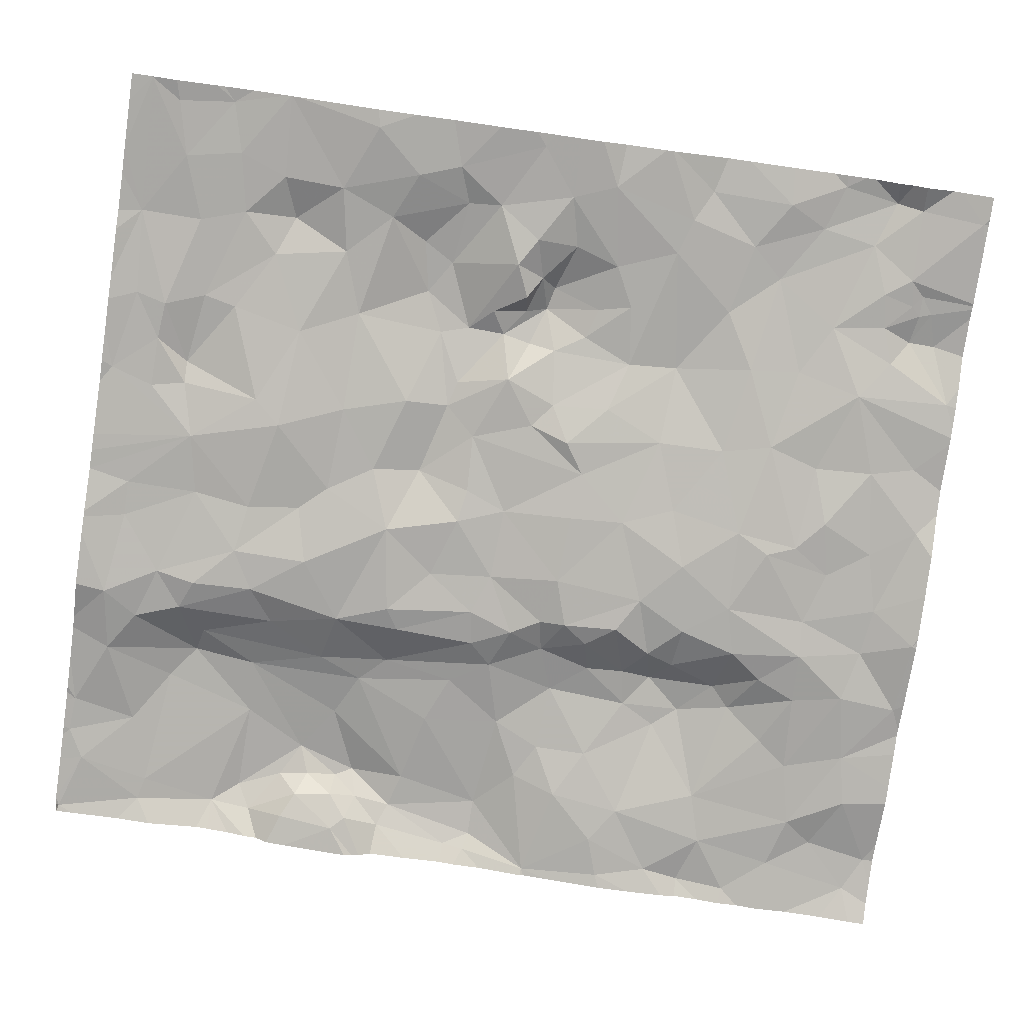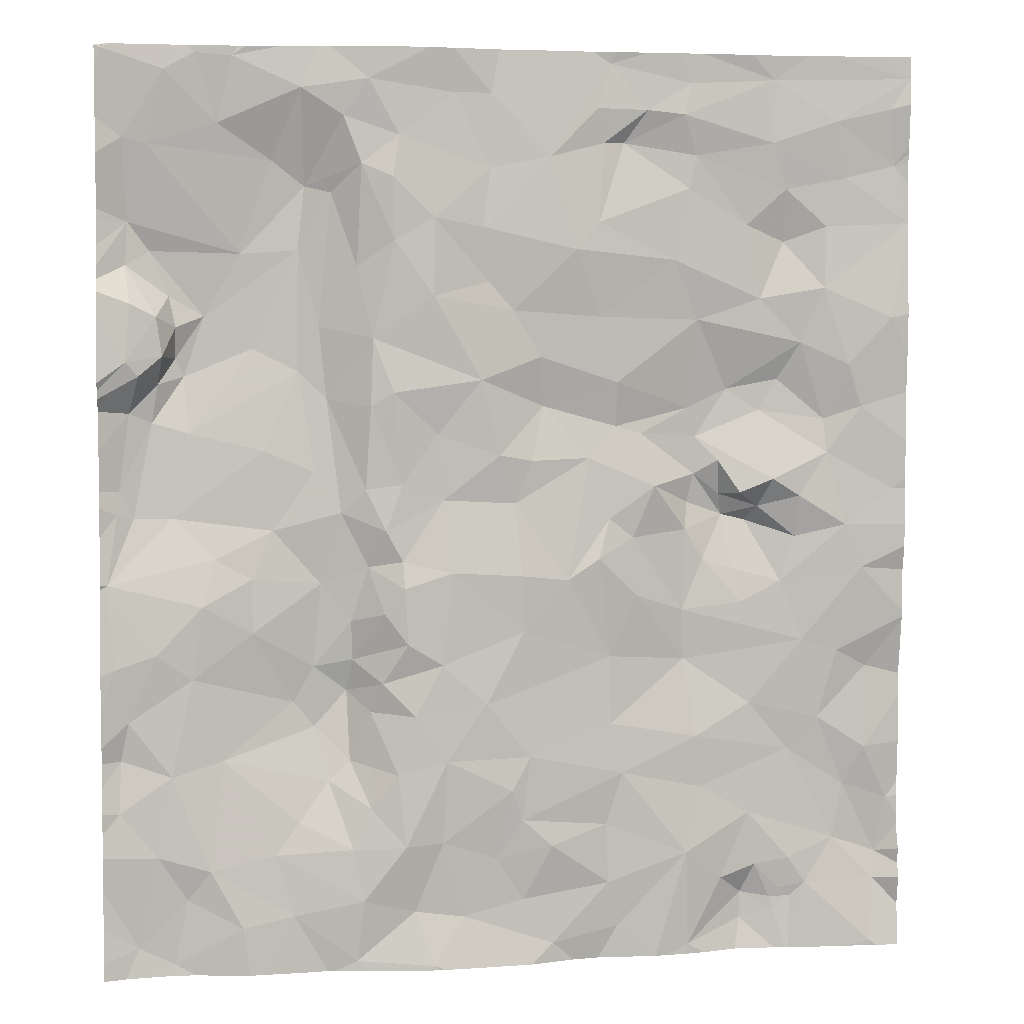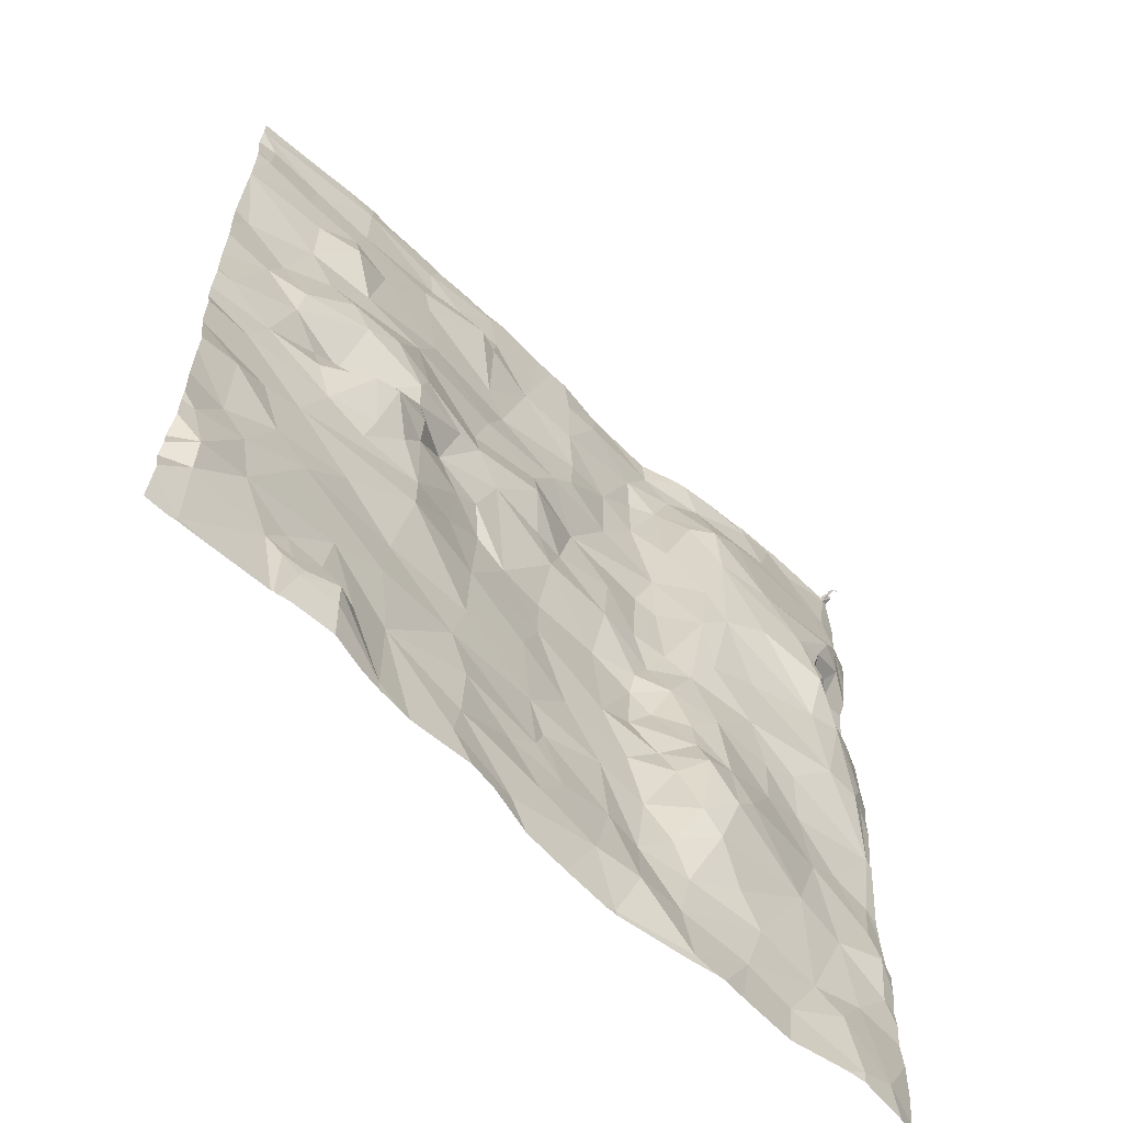
<metadata>
{"format":"obj","ext":"obj","renderer":"f3d","projection":"perspective","resolution":1024,"background":"white","views":[{"elev":-74.6,"azim":-98.2,"up":"+Z"},{"elev":4.2,"azim":174.9,"up":"+Y"},{"elev":-63.5,"azim":-39.4,"up":"+Y"}]}
</metadata>
<code>
v -20.86 39.56 -2.147
v -20.64 39.67 -2.177
v -20.94 39.96 -2.157
v -22.56 41.95 -2.17
v -22.27 41.86 -2.195
v -22.26 42.02 -2.158
v -24.58 44.59 -1.887
v -24.67 44.31 -1.856
v -24.1 44.51 -1.915
v -22.95 43.55 -2.05
v -22.74 43.12 -2.129
v -22.45 43.64 -2.164
v -20.78 43.1 -2.031
v -20.94 43.14 -1.917
v -20.75 42.87 -2.015
v -23.55 42.26 -1.988
v -23.42 42.64 -1.98
v -23.83 42.46 -1.97
v -20.6 43.23 -2.227
v -20.82 43.27 -2.129
v -20.68 43.15 -2.192
v -21.28 39.78 -2.204
v -21.59 41.15 -2.001
v -21.71 41.37 -2.013
v -21.71 40.99 -1.983
v -22.01 39.93 -2.175
v -21.59 39.85 -2.167
v -21.47 40.22 -2.159
v -21.47 42.21 -2.046
v -21.42 42.69 -2.041
v -21.72 42.57 -2.05
v -23.61 39.69 -1.964
v -21.99 43.81 -2.099
v -22.02 44.43 -2.15
v -22.22 43.97 -2.174
v -20.55 42.45 -2.095
v -20.63 42.29 -2.065
v -20.54 42.31 -2.122
v -21.63 43.18 -1.992
v -20.96 42.8 -2.011
v -21.16 40.81 -2.138
v -21.8 40.66 -2.048
v -22.15 41.7 -2.162
v -21.95 41.65 -2.055
v -22.05 41.98 -2.09
v -20.84 44.98 -2.126
v -21.03 45.08 -2.103
v -21.15 44.67 -2.056
v -23.48 42.02 -2.048
v -23.28 41.89 -2.06
v -22.99 41.92 -2.12
v -22.96 42.37 -2.051
v -21.66 44.88 -2.119
v -21.48 44.45 -1.989
v -24.59 44.98 -1.874
v -24.01 44.75 -1.963
v -23.01 41.58 -2.103
v -22.5 41.38 -2.167
v -25.21 40.78 -1.789
v -25.08 40.54 -1.75
v -24.91 40.98 -1.796
v -21.06 43.51 -1.927
v -21.28 43.89 -1.955
v -21.63 43.91 -1.97
v -25.07 43.22 -1.886
v -25.34 43.51 -1.903
v -25.16 42.95 -1.86
v -22.93 40.59 -2.135
v -22.84 40.17 -2.093
v -22.51 40.28 -2.138
v -22.51 42.39 -2.11
v -25.22 41.3 -1.763
v -22.33 39.85 -2.111
v -22.63 39.8 -2.094
v -21.89 42.32 -2.086
v -21.76 41.88 -2.036
v -22.21 43.05 -2.178
v -22.26 42.49 -2.148
v -22.07 42.97 -2.155
v -23.63 40.67 -2.001
v -23.56 40.98 -1.996
v -24.11 40.88 -1.908
v -24.14 40.56 -1.896
v -22.06 40.5 -2.153
v -22.23 40.71 -2.179
v -22.27 40.26 -2.187
v -22.06 41.09 -2.084
v -22.33 41.07 -2.175
v -24.46 40.38 -1.848
v -24.72 40.78 -1.786
v -24.98 44.72 -1.889
v -20.85 43.63 -1.968
v -20.74 43.91 -1.973
v -23.18 44.49 -2.055
v -23.48 44.09 -2.032
v -23.33 43.92 -2.077
v -21.83 44.26 -2.029
v -20.86 42.28 -2.03
v -22.8 44.41 -2.066
v -22.81 44.86 -2.061
v -22.59 44.86 -2.08
v -21.91 44.72 -2.136
v -21.67 44.3 -1.959
v -20.85 40.72 -2.184
v -21.08 40.14 -2.197
v -23.55 39.98 -1.997
v -23.19 39.61 -2.044
v -20.89 43.25 -1.938
v -20.78 43.51 -2.132
v -20.63 43.59 -2.186
v -21.12 42.04 -2.095
v -21.05 41.75 -2.173
v -20.48 41.89 -2.192
v -22.79 43.72 -2.066
v -20.61 42.92 -2.078
v -20.61 44.08 -2.024
v -23.01 39.9 -2.056
v -21.91 41.21 -1.972
v -21.97 39.55 -2.144
v -24.42 39.69 -1.777
v -23.18 40.24 -2.091
v -22.45 39.52 -2.174
v -23.06 42.63 -2.047
v -22.86 42.66 -2.099
v -23.13 42.96 -1.961
v -22.46 44.11 -2.152
v -21.25 45.07 -2.092
v -22.53 40.79 -2.166
v -24.67 39.88 -1.808
v -24.74 39.82 -1.798
v -20.73 44.54 -2.085
v -24.16 41.99 -1.826
v -24.04 42.18 -1.851
v -24.29 42.27 -1.721
v -24.1 42.53 -1.81
v -24.27 42.4 -1.776
v -24.46 41.08 -1.829
v -24.04 41.36 -1.83
v -24.8 41.48 -1.832
v -21.35 41.58 -2.103
v -25.36 44.46 -1.834
v -24.06 39.55 -1.919
v -23.73 41.78 -1.967
v -24.02 41.68 -1.857
v -25.44 44.99 -1.868
v -25.32 44.8 -1.876
v -24.44 42.23 -1.725
v -24.65 41.85 -1.832
v -24.35 41.93 -1.81
v -21.35 43.31 -1.948
v -21.93 40.78 -2.033
v -24.93 44.08 -1.85
v -24.67 43.98 -1.785
v -25.31 40.08 -1.693
v -25.02 40.19 -1.753
v -25.04 44.38 -1.853
v -25.07 42.21 -1.858
v -25.17 41.94 -1.854
v -25.36 42.43 -1.845
v -24.94 42.66 -1.841
v -25.29 39.92 -1.749
v -24.77 43.35 -1.85
v -24.51 43.63 -1.865
v -24.92 43.69 -1.878
v -23.55 45.06 -1.97
v -23.78 44.78 -1.968
v -23.47 44.78 -1.998
v -24.28 39.97 -1.881
v -24.5 40.04 -1.834
v -24.42 39.85 -1.775
v -24.83 39.91 -1.813
v -25.26 39.52 -1.81
v -24.72 40.08 -1.83
v -25.03 41.4 -1.814
v -24.11 43.49 -1.884
v -24.31 43.06 -1.776
v -21.76 43.45 -2.019
v -21.8 43.01 -2.026
v -23.64 44.58 -1.911
v -20.76 40.23 -2.195
v -20.77 41.47 -2.211
v -20.98 41.31 -2.17
v -20.6 41.06 -2.19
v -20.55 40.82 -2.162
v -20.54 40.5 -2.205
v -21.95 41.41 -2.028
v -20.89 43.45 -2
v -20.59 44.58 -2.101
v -20.48 45.1 -2.149
v -20.6 43.82 -2.052
v -22.29 41.51 -2.197
v -23.75 42.79 -1.899
v -23.7 42.14 -1.958
v -23 40.4 -2.11
v -23.6 43.11 -1.981
v -23.12 43.27 -2.023
v -23.53 40.35 -1.996
v -23.05 40.8 -2.108
v -22.77 41.14 -2.152
v -21.62 40.42 -2.127
v -23.13 41.25 -2.067
v -23.55 41.4 -1.982
v -22.76 44.05 -2.093
v -22.08 43.38 -2.148
v -22.25 44.6 -2.145
v -22.07 44.93 -2.168
v -22.04 42.46 -2.134
v -22.16 42.21 -2.163
v -22.21 44.35 -2.184
v -22.48 42.79 -2.117
v -24.38 42.42 -1.906
v -24.59 42.5 -1.92
v -24.51 42.33 -1.816
v -24.4 41.72 -1.843
v -24.63 39.75 -1.802
v -24.06 42.94 -1.817
v -24.05 40.15 -1.957
v -24.06 42.35 -1.801
v -25.37 40.44 -1.733
v -24.06 44.95 -1.939
v -23.95 43.86 -1.948
v -23.49 43.51 -2.005
v -23.51 44.57 -1.967
v -23.59 42.84 -1.927
v -21.95 40.25 -2.164
v -24.42 44.08 -1.861
v -24.25 42.62 -1.848
v -24.05 44.3 -1.918
v -24.11 42.76 -1.8
v -22.13 41.27 -2.139
v -22.54 45.13 -2.111
v -21.34 41.91 -2.089
v -24.52 42.93 -1.775
v -24.76 42.39 -1.885
v -24.75 42.13 -1.825
v -24.93 42.87 -1.81
v -23.99 45.13 -1.952
v -24.63 43.12 -1.776
v -20.52 41.38 -2.226
v -23.79 45.13 -1.962
v -22.43 45.13 -2.128
v -21.23 45.13 -2.094
v -21.29 45.13 -2.093
v -20.81 45.13 -2.117
v -20.97 45.13 -2.103
v -21.04 45.13 -2.103
v -23.09 45.13 -2.025
v -22.09 45.13 -2.165
v -24.57 45.13 -1.887
v -24.81 45.13 -1.879
v -22.86 45.13 -2.044
v -20.46 45.12 -2.04
v -20.46 45.13 -2.042
v -20.46 45.13 -2.042
v -20.48 45.13 -2.069
v -20.46 45.13 -2.041
v -20.46 45.13 -2.037
v -22.58 45.13 -2.108
v -21.84 45.13 -2.112
v -21.76 45.13 -2.101
v -24.13 45.13 -1.934
v -24.98 45.13 -1.878
v -25.28 45.13 -1.872
v -24.45 45.13 -1.909
v -21.53 45.13 -2.095
v -23.58 45.13 -1.979
v -23.44 45.13 -1.98
v -21.33 45.13 -2.098
v -22.98 45.13 -2.037
v -20.53 45.13 -2.143
v -20.56 45.13 -2.14
v -20.49 45.13 -2.142
v -20.47 45.13 -2.084
v -20.46 45.13 -2.101
v -20.44 45.12 -2.04
v -20.44 45.13 -2.101
v -20.44 45.13 -2.042
v -24.6 39.82 -1.799
v -20.44 39.49 -2.262
v -20.44 40.24 -2.245
v -20.44 43.07 -2.239
v -20.44 43.11 -2.262
v -20.44 40.81 -2.212
v -20.44 39.8 -2.241
v -20.44 40.38 -2.232
v -20.44 44.15 -2.121
v -20.44 42.94 -2.18
v -20.44 44.08 -2.127
v -20.44 40.91 -2.233
v -20.44 39.6 -2.26
v -20.44 43.82 -2.164
v -20.44 44.48 -2.163
v -20.44 45.01 -2.159
v -20.44 43.53 -2.231
v -20.44 40.04 -2.233
v -20.44 45.11 -2.159
v -20.44 44.69 -2.15
v -20.44 41.9 -2.21
v -20.44 41.87 -2.202
v -20.44 41.71 -2.216
v -20.44 43.66 -2.218
v -20.44 45.11 -2.158
v -20.44 43.73 -2.17
v -20.44 43.94 -2.14
v -20.44 41.35 -2.246
v -20.44 42.36 -2.178
v -20.44 42.18 -2.177
v -20.44 41.14 -2.242
v -20.44 42.46 -2.165
v -20.44 40.66 -2.219
v -20.44 42.71 -2.177
v -20.44 43.02 -2.229
v -20.44 40.51 -2.238
v -25.45 41.09 -1.743
v -25.45 44.09 -1.842
v -25.45 42.21 -1.86
v -25.45 44.34 -1.835
v -25.45 43.04 -1.857
v -25.45 41.24 -1.736
v -25.45 44.99 -1.868
v -25.45 39.93 -1.804
v -25.45 44.06 -1.846
v -25.45 42.38 -1.849
v -25.45 42.44 -1.845
v -25.45 39.75 -1.763
v -25.45 40.53 -1.726
v -25.45 44.99 -1.869
v -25.45 40.8 -1.747
v -25.45 42.07 -1.857
v -25.45 40.32 -1.731
v -25.45 41.59 -1.808
v -25.45 44.57 -1.855
v -25.45 44.13 -1.841
v -25.45 40.26 -1.725
v -25.45 41.92 -1.818
v -25.45 44.46 -1.84
v -25.45 39.69 -1.772
v -25.45 43.53 -1.892
v -25.45 41.61 -1.814
v -25.45 41.65 -1.817
v -25.45 45.13 -1.867
v -25.45 40.01 -1.771
v -25.45 44.1 -1.842
v -25.45 40.11 -1.784
v -25.45 43.29 -1.879
v -25.45 44.99 -1.868
v -25.45 45 -1.868
v -25.45 42.74 -1.863
v -25.45 40.45 -1.735
v -25.45 44.83 -1.888
v -25.45 44.53 -1.846
v -25.45 42.5 -1.852
v -25.45 44.1 -1.841
v -20.44 39.49 -2.263
v -24.7 39.49 -1.82
v -22.44 39.49 -2.175
v -24.74 39.49 -1.824
v -25.09 39.49 -1.815
v -21.79 39.49 -2.131
v -21.83 39.49 -2.132
v -20.57 39.49 -2.212
v -22.02 39.49 -2.15
v -20.7 39.49 -2.185
v -24.05 39.49 -1.92
v -24.64 39.49 -1.812
v -24.18 39.49 -1.891
v -23.33 39.49 -1.995
v -21.32 39.49 -2.197
v -24.38 39.49 -1.82
v -25.27 39.49 -1.809
v -21.43 39.49 -2.183
v -22.79 39.49 -2.132
v -20.87 39.49 -2.154
v -20.99 39.49 -2.159
v -22.51 39.49 -2.171
v -23.06 39.49 -2.09
v -25.25 39.49 -1.81
v -25.45 39.49 -1.802
v -22.48 39.49 -2.171
v -23.92 39.49 -1.941
v -20.44 39.49 -2.261
v -23.49 39.49 -1.959
v -23.81 39.49 -1.955
v -24.73 39.49 -1.821
v -25.31 39.49 -1.812
v -23.86 39.49 -1.954
v -21.66 39.49 -2.154
g obj_0
f 27 387 371
f 27 371 22
f 105 27 22
f 28 27 105
f 119 27 26
f 26 27 28
f 387 27 359
f 359 27 119
f 371 368 22
f 3 22 1
f 3 105 22
f 374 1 22
f 374 22 368
f 105 41 28
f 180 105 3
f 104 41 105
f 180 104 105
f 28 41 200
f 225 26 28
f 200 225 28
f 122 356 119
f 119 73 122
f 73 119 26
f 360 119 362
f 359 119 360
f 356 362 119
f 86 73 26
f 225 86 26
f 1 2 3
f 3 2 180
f 1 373 363
f 373 1 374
f 361 2 1
f 361 1 363
f 42 200 41
f 182 41 104
f 41 25 42
f 182 23 41
f 25 41 23
f 280 180 2
f 185 104 180
f 185 180 280
f 182 104 183
f 184 104 185
f 104 184 183
f 200 42 225
f 86 225 84
f 84 225 42
f 122 379 356
f 73 74 122
f 379 122 375
f 375 122 74
f 73 70 74
f 86 70 73
f 128 70 86
f 84 85 86
f 128 86 85
f 2 361 279
f 279 290 2
f 2 290 284
f 295 2 284
f 280 2 295
f 151 42 25
f 42 151 84
f 182 140 23
f 181 182 183
f 112 140 182
f 112 182 181
f 25 118 151
f 23 24 25
f 118 25 24
f 23 140 24
f 280 285 185
f 185 313 184
f 313 185 285
f 184 283 183
f 183 239 181
f 283 289 183
f 239 183 289
f 313 310 184
f 283 184 310
f 85 84 151
f 74 70 69
f 117 107 74
f 69 117 74
f 375 74 372
f 372 74 107
f 68 69 70
f 128 68 70
f 88 128 85
f 198 68 128
f 88 199 128
f 198 128 199
f 87 85 151
f 87 88 85
f 361 381 279
f 279 381 354
f 118 87 151
f 140 112 232
f 140 76 24
f 232 76 140
f 181 113 112
f 113 181 239
f 112 111 232
f 111 112 113
f 230 87 118
f 24 186 118
f 118 186 230
f 44 24 76
f 186 24 44
f 113 239 305
f 289 308 239
f 239 308 305
f 117 69 121
f 194 69 68
f 69 194 121
f 107 117 106
f 121 106 117
f 107 32 382
f 106 32 107
f 376 107 367
f 372 107 376
f 382 367 107
f 68 198 194
f 58 199 88
f 230 88 87
f 58 88 230
f 198 80 194
f 198 199 201
f 80 198 81
f 201 81 198
f 199 58 57
f 57 201 199
f 29 232 111
f 29 76 232
f 76 45 44
f 29 75 76
f 45 76 75
f 111 113 98
f 305 300 113
f 37 98 113
f 299 113 300
f 38 37 113
f 298 113 299
f 38 113 298
f 29 111 98
f 191 230 186
f 58 230 191
f 44 43 186
f 43 191 186
f 43 44 45
f 197 106 121
f 194 197 121
f 197 194 80
f 32 106 217
f 217 106 197
f 32 383 382
f 383 32 217
f 57 58 4
f 5 4 58
f 191 5 58
f 217 197 80
f 80 83 217
f 80 81 82
f 83 80 82
f 202 201 57
f 201 202 81
f 82 81 138
f 138 81 202
f 57 4 51
f 202 57 50
f 50 57 51
f 30 29 98
f 29 31 75
f 29 30 31
f 45 75 208
f 43 45 5
f 6 45 208
f 45 6 5
f 31 178 75
f 207 208 75
f 75 178 207
f 15 98 37
f 30 98 40
f 40 98 15
f 37 36 15
f 36 37 38
f 298 307 38
f 36 38 306
f 306 38 307
f 191 43 5
f 217 168 142
f 168 217 89
f 89 217 83
f 386 217 142
f 383 217 386
f 4 5 6
f 51 4 52
f 6 71 4
f 4 71 52
f 89 83 90
f 83 82 90
f 90 82 137
f 137 82 138
f 49 202 50
f 143 138 202
f 143 202 49
f 137 138 139
f 143 144 138
f 138 144 139
f 52 50 51
f 16 49 50
f 52 17 50
f 17 16 50
f 39 31 30
f 39 30 40
f 178 31 39
f 6 208 71
f 207 78 208
f 71 208 78
f 177 178 39
f 178 79 207
f 178 177 204
f 79 178 204
f 79 78 207
f 40 15 14
f 15 36 115
f 13 14 15
f 13 15 115
f 39 40 150
f 40 14 150
f 115 36 309
f 306 309 36
f 170 142 168
f 168 169 170
f 169 168 89
f 142 366 364
f 170 120 142
f 380 142 364
f 366 142 120
f 386 142 380
f 155 173 89
f 169 89 173
f 155 89 90
f 124 52 71
f 52 124 123
f 17 52 123
f 210 71 78
f 71 210 124
f 60 155 90
f 60 90 61
f 137 61 90
f 139 61 137
f 143 49 193
f 49 16 193
f 143 193 144
f 139 174 61
f 174 139 158
f 214 139 144
f 139 148 158
f 214 148 139
f 144 193 133
f 214 144 132
f 144 133 132
f 16 18 193
f 16 17 18
f 123 125 17
f 224 18 17
f 125 224 17
f 64 39 150
f 64 177 39
f 77 78 79
f 77 210 78
f 64 97 177
f 204 177 33
f 177 97 33
f 204 77 79
f 204 33 35
f 11 77 204
f 12 204 35
f 11 204 12
f 14 62 150
f 108 14 13
f 14 108 62
f 309 311 115
f 21 13 115
f 115 311 287
f 21 115 287
f 13 20 108
f 20 13 21
f 62 64 150
f 120 170 215
f 278 215 170
f 169 278 170
f 173 129 169
f 129 278 169
f 215 355 120
f 366 120 369
f 369 120 365
f 355 365 120
f 155 161 171
f 161 155 154
f 173 155 171
f 60 154 155
f 129 173 171
f 123 124 125
f 210 11 124
f 11 125 124
f 77 11 210
f 219 154 60
f 60 59 219
f 59 60 61
f 59 61 72
f 72 61 174
f 133 193 18
f 174 339 72
f 174 158 340
f 340 339 174
f 148 157 158
f 157 316 158
f 340 158 335
f 335 158 329
f 316 329 158
f 149 148 214
f 149 214 132
f 157 148 235
f 147 148 149
f 235 148 147
f 133 18 218
f 132 133 134
f 218 134 133
f 132 134 149
f 192 18 224
f 135 218 18
f 192 135 18
f 125 11 196
f 125 195 224
f 195 125 196
f 224 216 192
f 216 224 195
f 62 63 64
f 103 97 64
f 63 103 64
f 34 97 103
f 33 97 34
f 33 34 35
f 35 126 12
f 34 209 35
f 209 126 35
f 10 11 12
f 10 196 11
f 114 12 126
f 114 10 12
f 187 62 108
f 62 93 63
f 62 187 92
f 92 93 62
f 187 108 20
f 287 312 21
f 19 20 21
f 19 21 312
f 109 187 20
f 109 20 19
f 215 130 384
f 130 215 278
f 384 355 215
f 278 129 130
f 171 130 129
f 172 161 325
f 172 171 161
f 154 342 161
f 325 161 321
f 342 321 161
f 171 172 358
f 171 357 130
f 358 357 171
f 342 154 344
f 344 154 334
f 334 154 219
f 219 59 328
f 334 219 330
f 330 219 349
f 328 326 219
f 349 219 326
f 59 314 328
f 59 72 319
f 319 314 59
f 339 331 72
f 319 72 331
f 235 234 157
f 159 323 157
f 160 157 234
f 157 160 159
f 323 316 157
f 149 134 147
f 147 213 235
f 234 235 213
f 147 134 213
f 218 135 134
f 134 135 136
f 136 213 134
f 192 216 229
f 192 229 135
f 227 135 229
f 227 136 135
f 222 195 196
f 196 10 222
f 195 175 216
f 222 175 195
f 229 216 176
f 176 216 175
f 54 103 63
f 116 63 93
f 63 131 54
f 63 116 131
f 102 34 103
f 103 54 53
f 53 102 103
f 34 102 205
f 34 205 209
f 209 205 126
f 114 126 203
f 99 126 205
f 203 126 99
f 10 114 96
f 10 96 222
f 114 203 96
f 109 92 187
f 116 93 190
f 190 93 92
f 92 109 190
f 312 281 19
f 109 19 110
f 282 19 281
f 110 19 294
f 19 282 294
f 190 109 110
f 357 384 130
f 172 385 370
f 172 370 377
f 172 337 378
f 325 337 172
f 378 385 172
f 358 172 377
f 160 234 212
f 213 212 234
f 159 160 67
f 159 352 324
f 67 348 159
f 323 159 324
f 348 352 159
f 160 212 233
f 67 160 236
f 160 233 236
f 211 212 213
f 213 136 211
f 227 211 136
f 176 233 229
f 229 212 227
f 229 233 212
f 211 227 212
f 221 175 222
f 96 221 222
f 175 162 176
f 221 163 175
f 162 175 163
f 233 176 238
f 238 176 162
f 48 53 54
f 131 48 54
f 116 188 131
f 291 116 190
f 116 286 188
f 304 116 291
f 286 116 288
f 288 116 304
f 48 131 46
f 46 131 188
f 102 53 206
f 206 205 102
f 53 48 127
f 259 206 53
f 260 53 127
f 259 53 260
f 205 206 101
f 101 99 205
f 99 94 203
f 94 96 203
f 99 101 100
f 99 100 94
f 95 221 96
f 94 95 96
f 190 110 301
f 291 190 303
f 301 303 190
f 294 301 110
f 67 318 348
f 65 67 236
f 65 66 67
f 318 67 66
f 236 233 238
f 236 162 65
f 236 238 162
f 163 221 226
f 228 221 95
f 221 228 226
f 162 163 164
f 65 162 164
f 153 163 226
f 163 153 164
f 48 47 127
f 46 47 48
f 188 189 46
f 286 292 188
f 188 297 189
f 188 292 297
f 46 244 47
f 189 270 46
f 271 244 46
f 270 271 46
f 248 206 259
f 206 241 101
f 206 248 241
f 260 127 265
f 127 47 246
f 265 127 268
f 246 242 127
f 268 127 243
f 127 242 243
f 241 231 101
f 100 101 231
f 94 100 251
f 94 223 95
f 251 269 94
f 94 167 223
f 247 94 269
f 167 94 165
f 165 94 247
f 231 258 100
f 251 100 258
f 179 228 95
f 223 179 95
f 164 66 65
f 66 338 345
f 318 66 345
f 338 66 322
f 322 66 164
f 226 228 9
f 226 8 153
f 8 226 9
f 179 9 228
f 164 153 152
f 322 164 315
f 315 164 152
f 152 153 8
f 47 245 246
f 244 245 47
f 270 189 272
f 297 293 189
f 272 189 252
f 296 189 293
f 302 189 296
f 276 189 302
f 274 189 276
f 273 189 274
f 255 189 273
f 223 166 179
f 223 167 166
f 165 166 167
f 247 267 165
f 166 165 220
f 266 165 267
f 165 240 220
f 240 165 266
f 179 56 9
f 56 179 166
f 7 8 9
f 56 7 9
f 8 156 152
f 7 156 8
f 315 152 353
f 353 152 156
f 272 252 254
f 252 253 254
f 56 166 220
f 220 55 56
f 55 220 237
f 240 237 220
f 55 7 56
f 7 91 156
f 7 55 91
f 156 141 333
f 91 141 156
f 353 156 343
f 333 343 156
f 91 55 145
f 237 261 55
f 262 145 55
f 264 55 261
f 262 55 250
f 249 55 264
f 55 249 250
f 141 91 146
f 91 145 146
f 141 336 317
f 141 332 351
f 333 141 317
f 336 141 351
f 332 141 146
f 145 327 146
f 263 145 262
f 145 347 346
f 327 145 320
f 347 145 263
f 320 145 346
f 332 146 350
f 327 350 146
f 347 263 341
f 252 189 255
f 255 256 252
f 252 256 257
f 252 257 277
f 257 275 277

</code>
